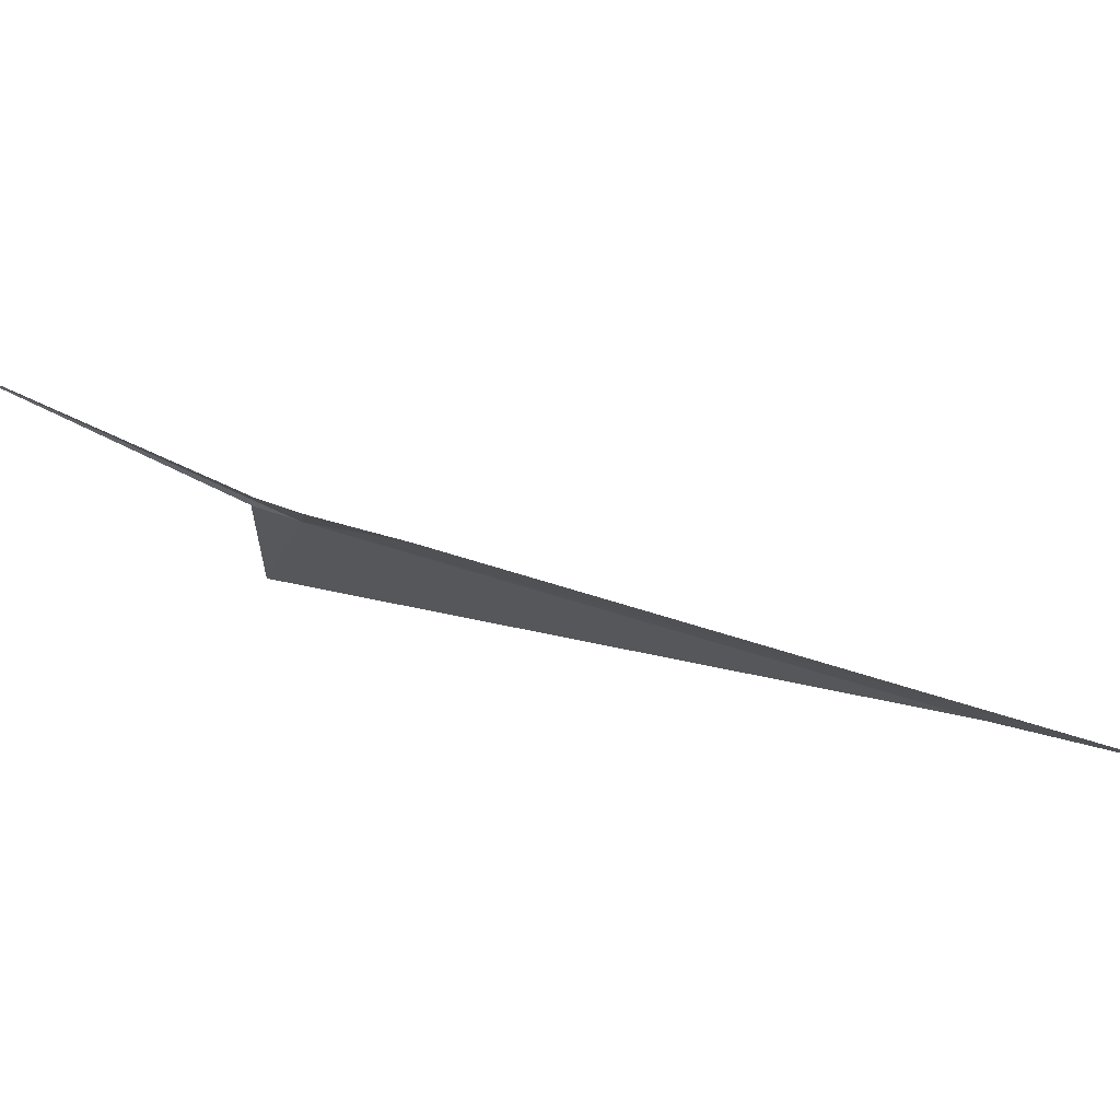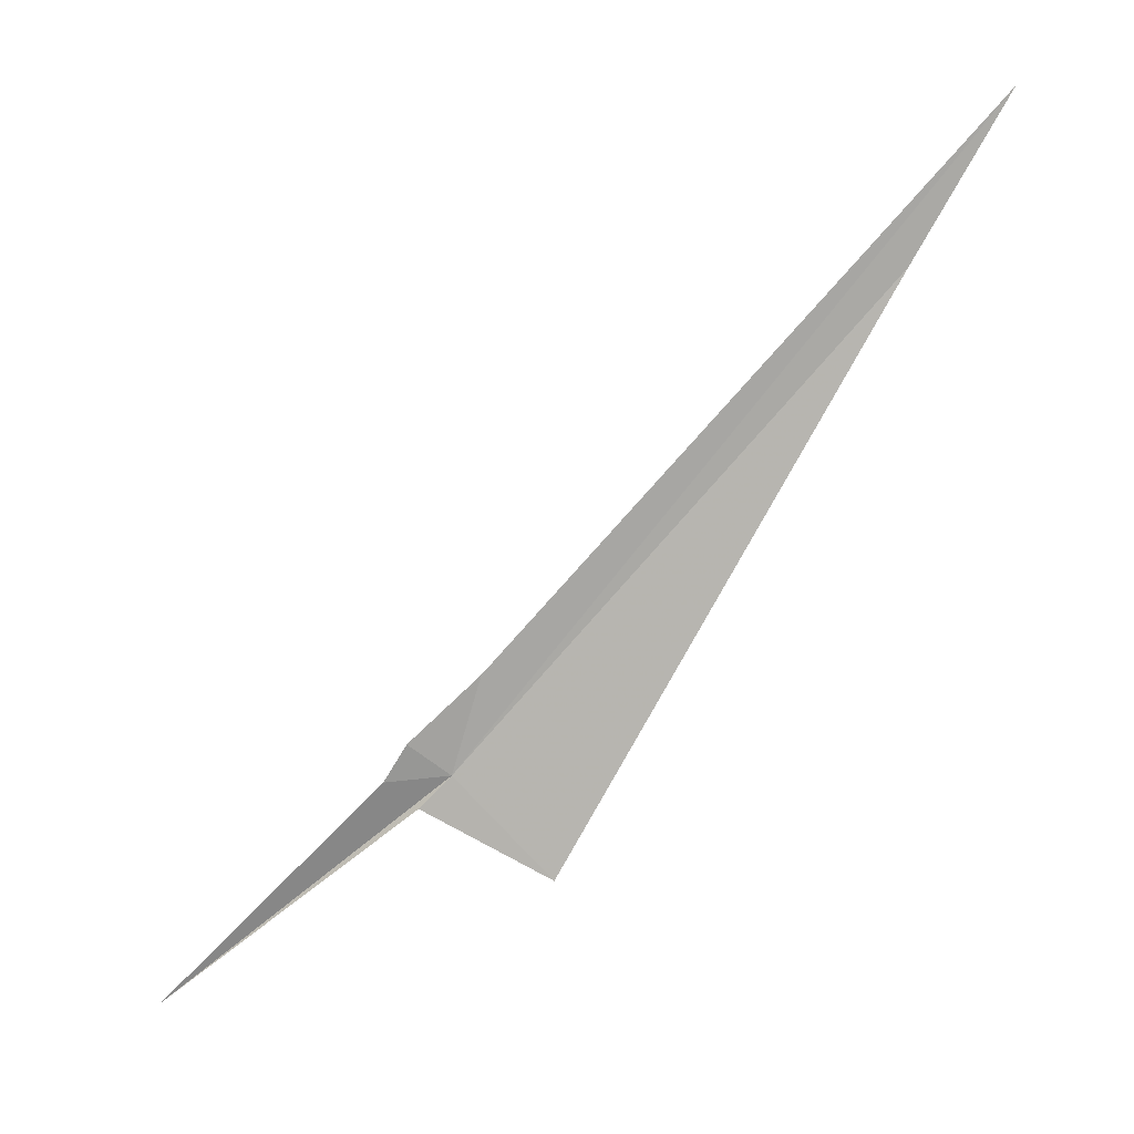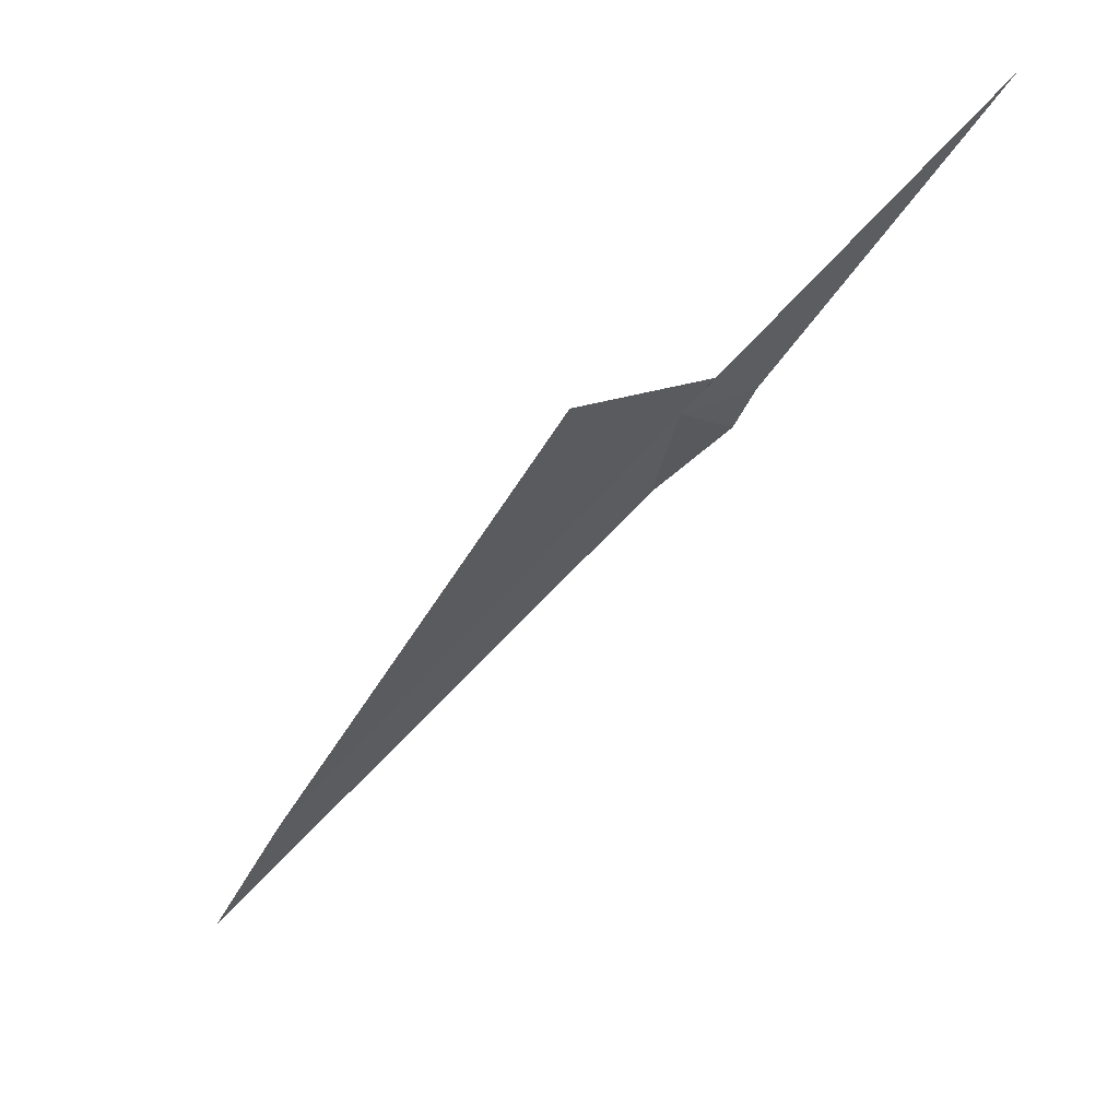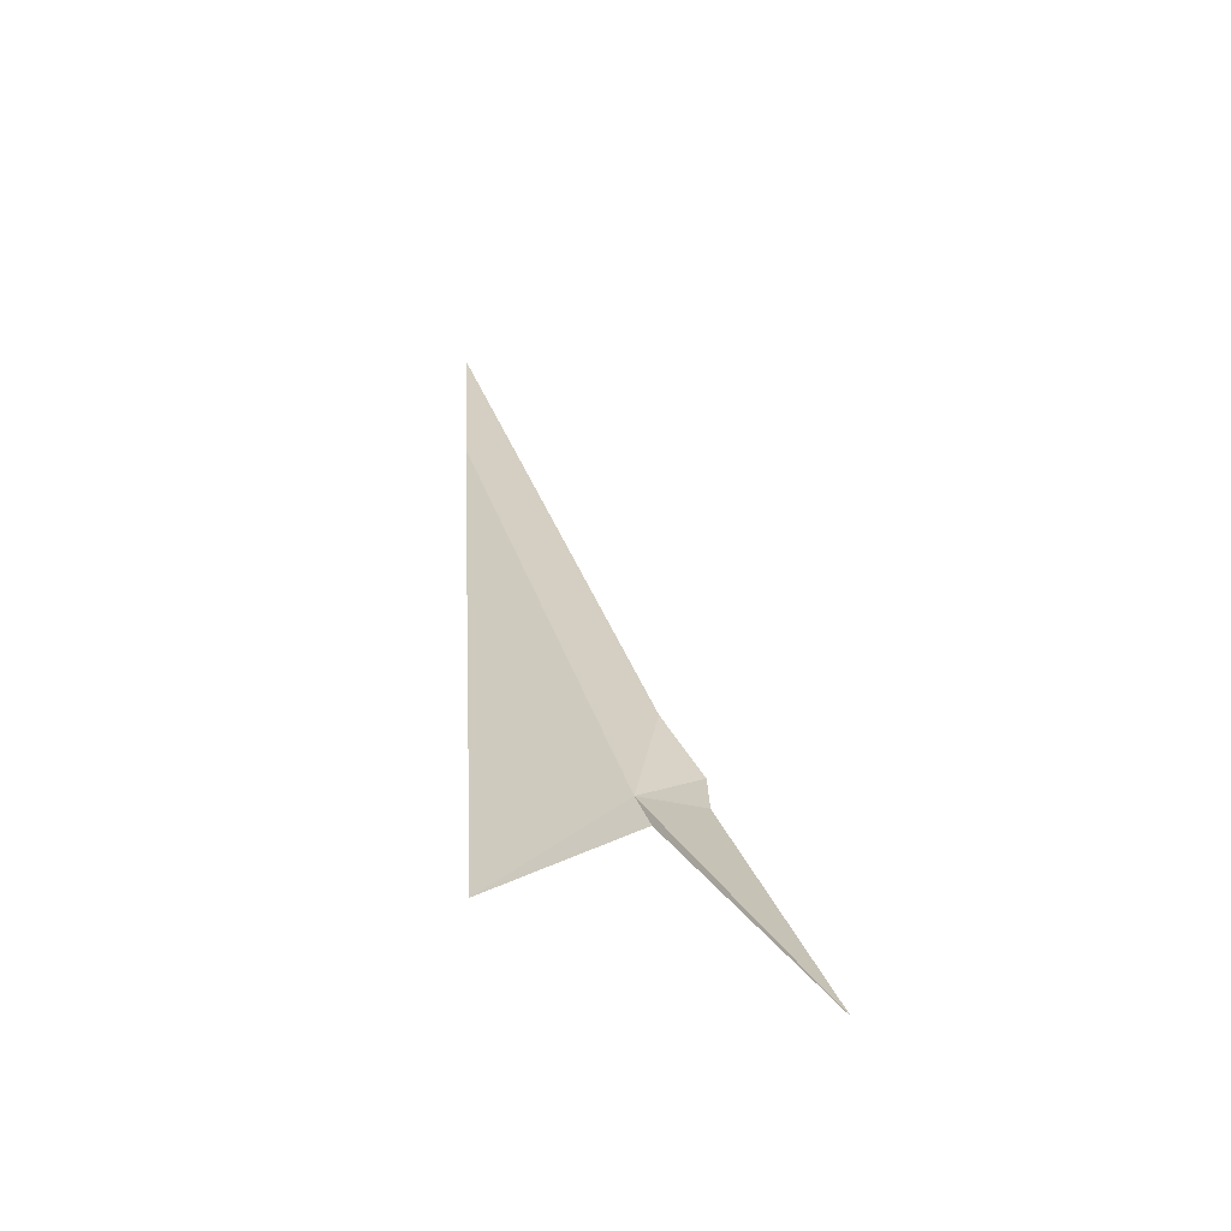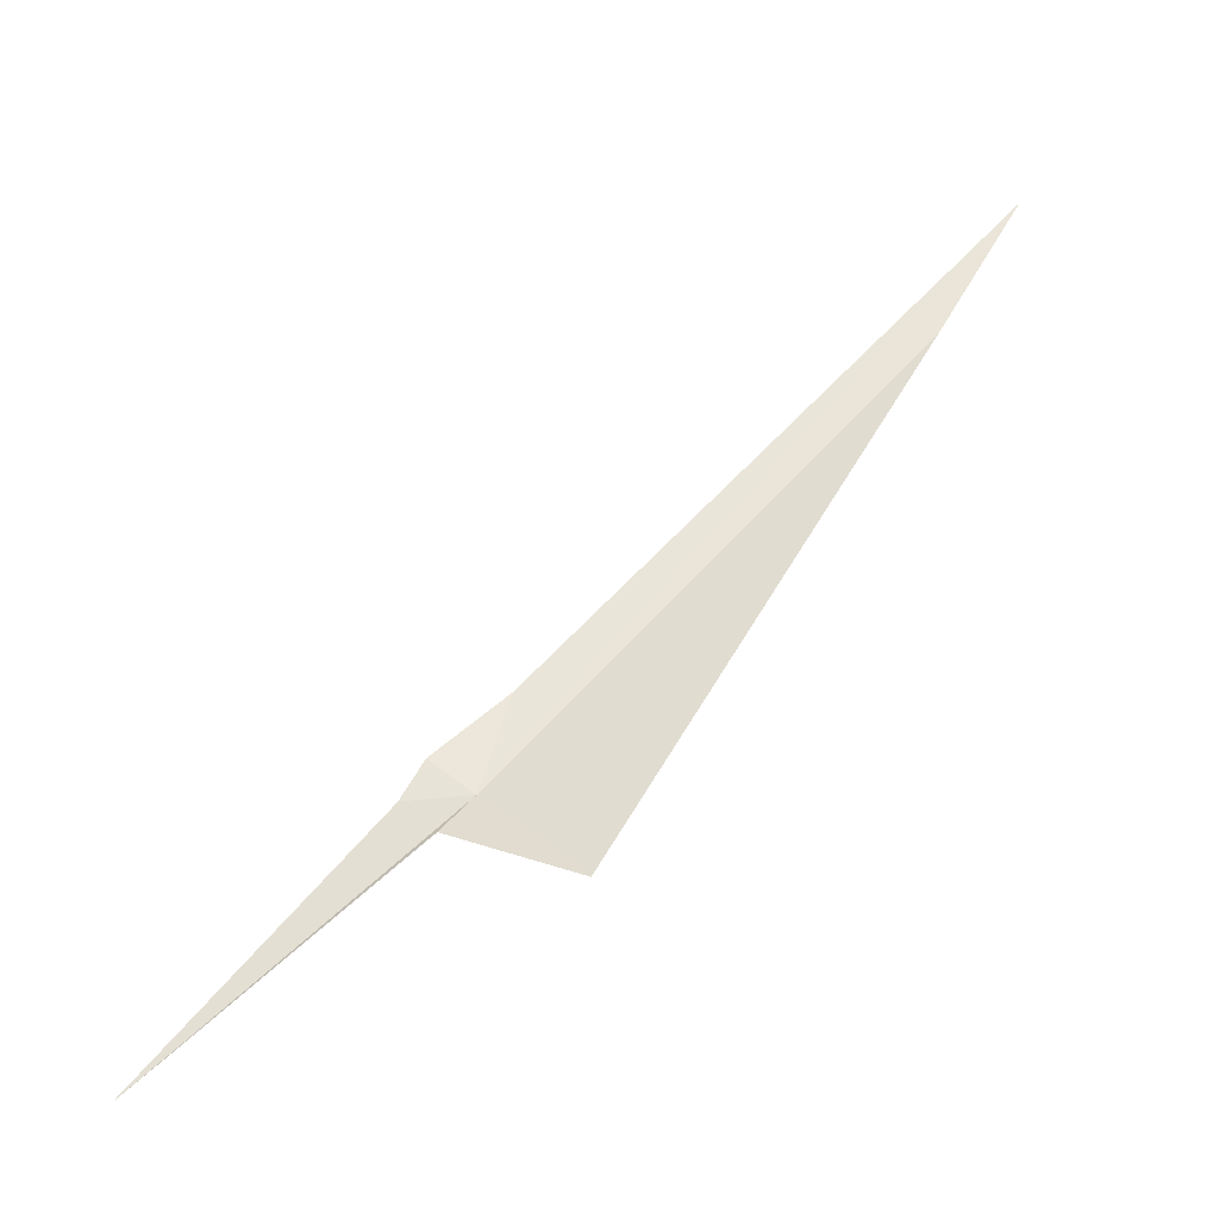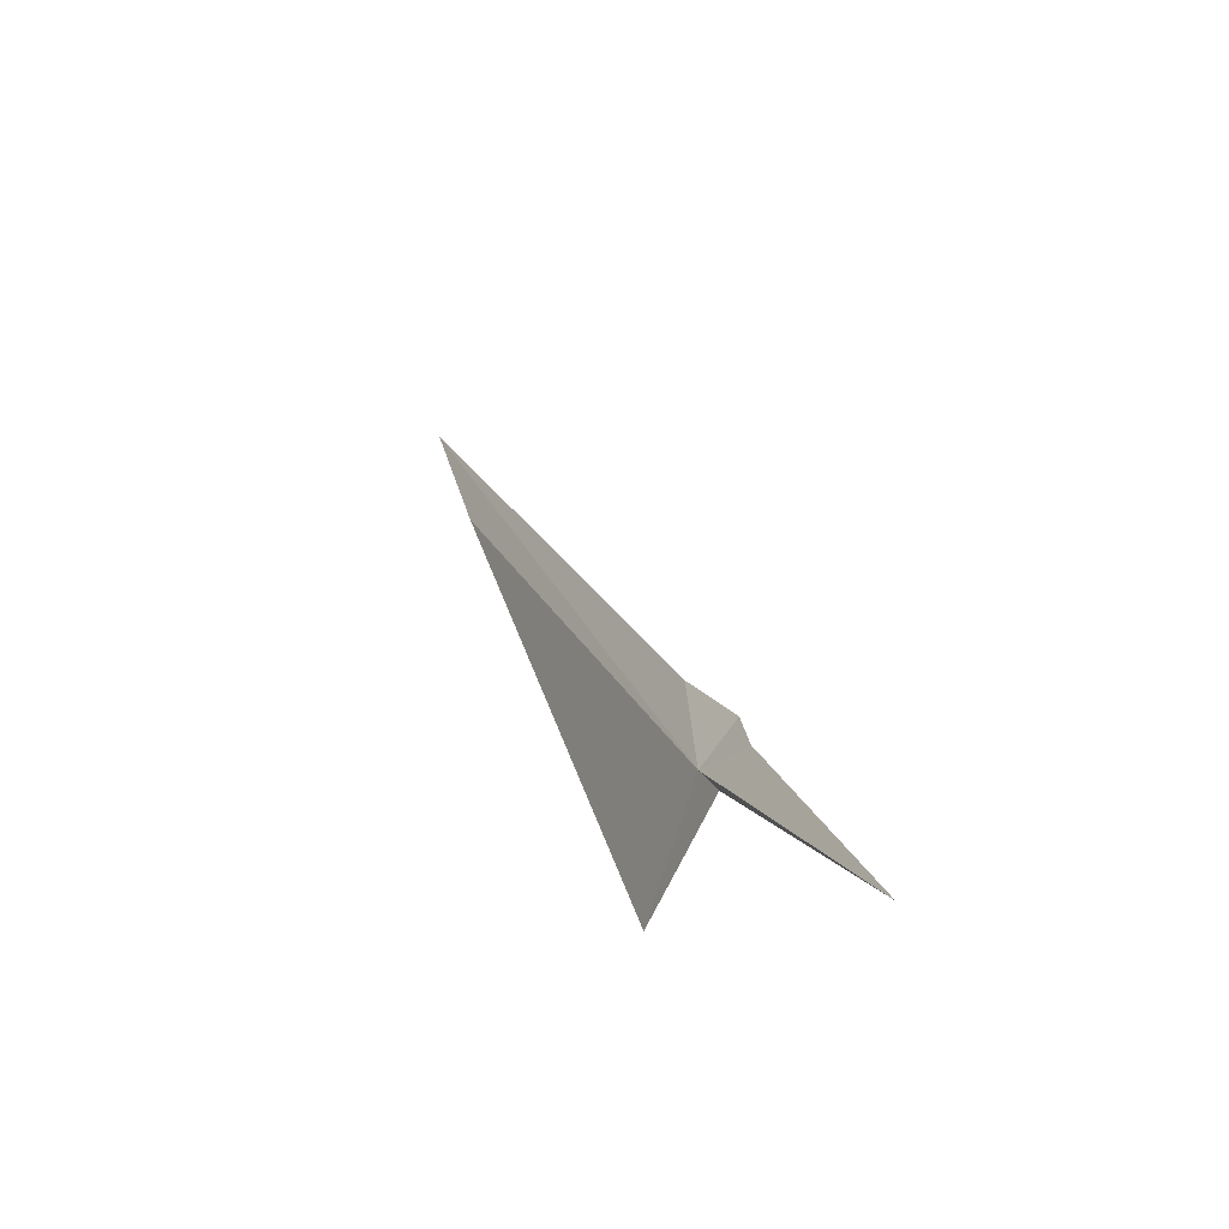
<metadata>
{"format":"obj","ext":"obj","renderer":"f3d","projection":"perspective","resolution":1024,"background":"white","views":[{"elev":-1.1,"azim":119.9,"up":"+Z"},{"elev":9.9,"azim":158.0,"up":"+Y"},{"elev":-25.3,"azim":2.1,"up":"+Z"},{"elev":43.6,"azim":24.2,"up":"+Z"},{"elev":-41.5,"azim":165.0,"up":"+Y"},{"elev":-31.6,"azim":34.8,"up":"+Y"}]}
</metadata>
<code>
v 122.4 29.93 48.42
v 122.6 29.79 48.48
v 122.1 29.51 48.22
v 122.3 30.35 48.34
v 120.5 32.63 47.5
v 120.8 31.95 47.68
v 123.5 28.91 49.06
v 122.7 29.91 48.5
v 122.6 30.07 48.44
f 1 3 2
f 1 4 5
f 1 5 6
f 1 6 3
f 1 2 7
f 1 7 8
f 1 8 9
f 1 9 4

</code>
